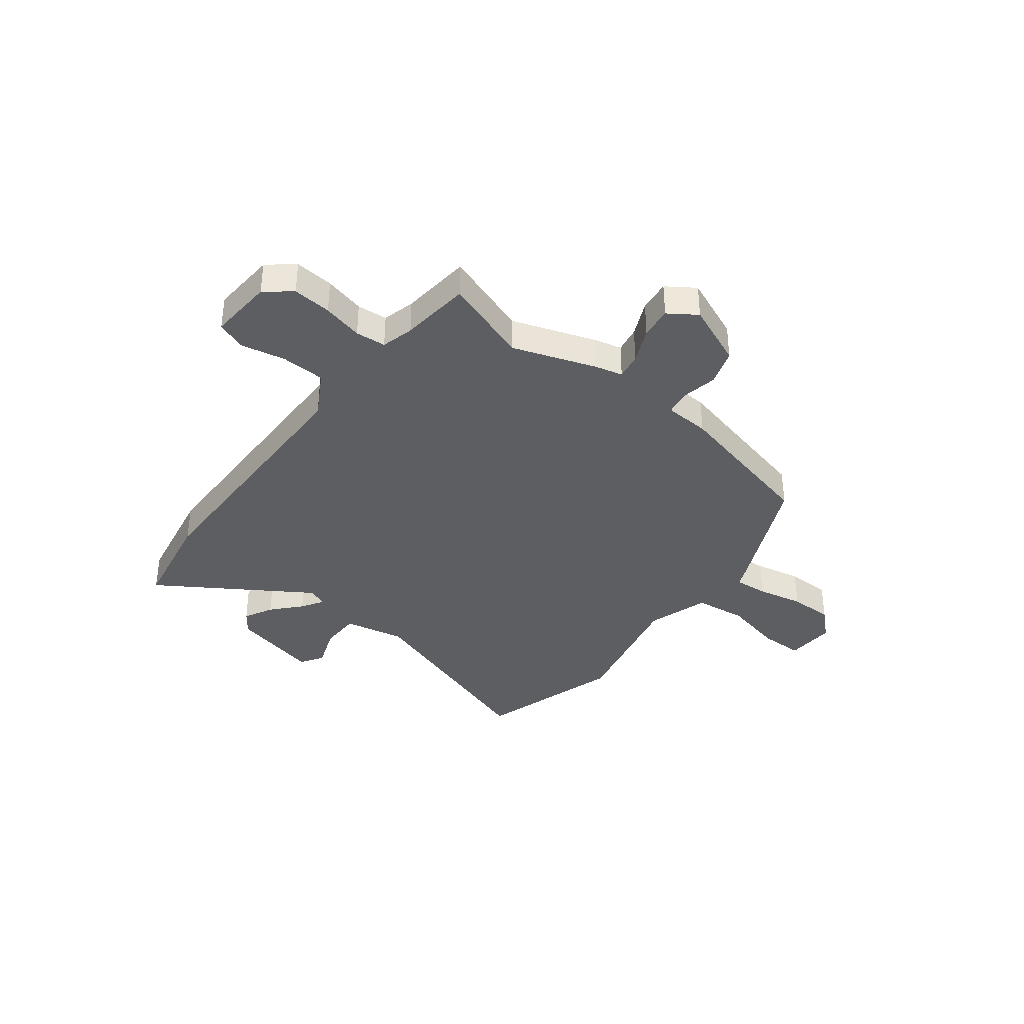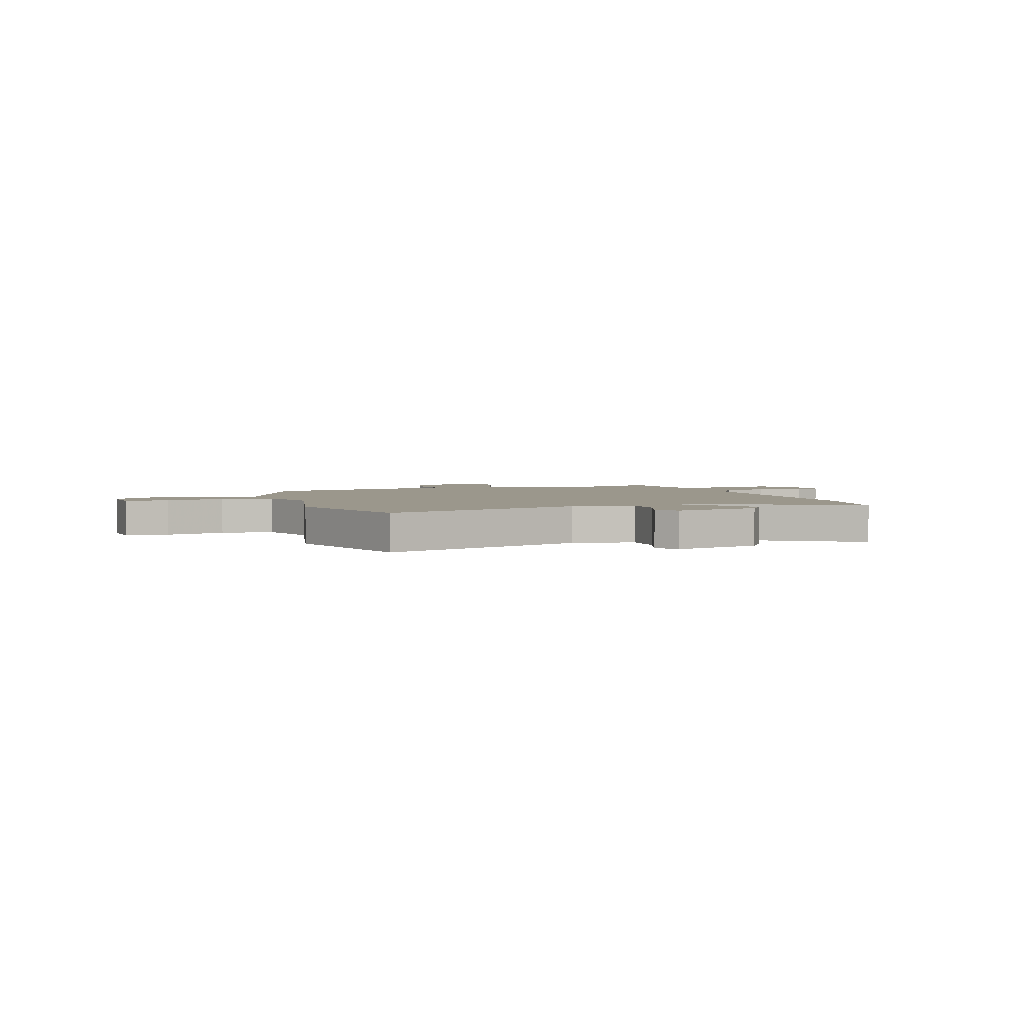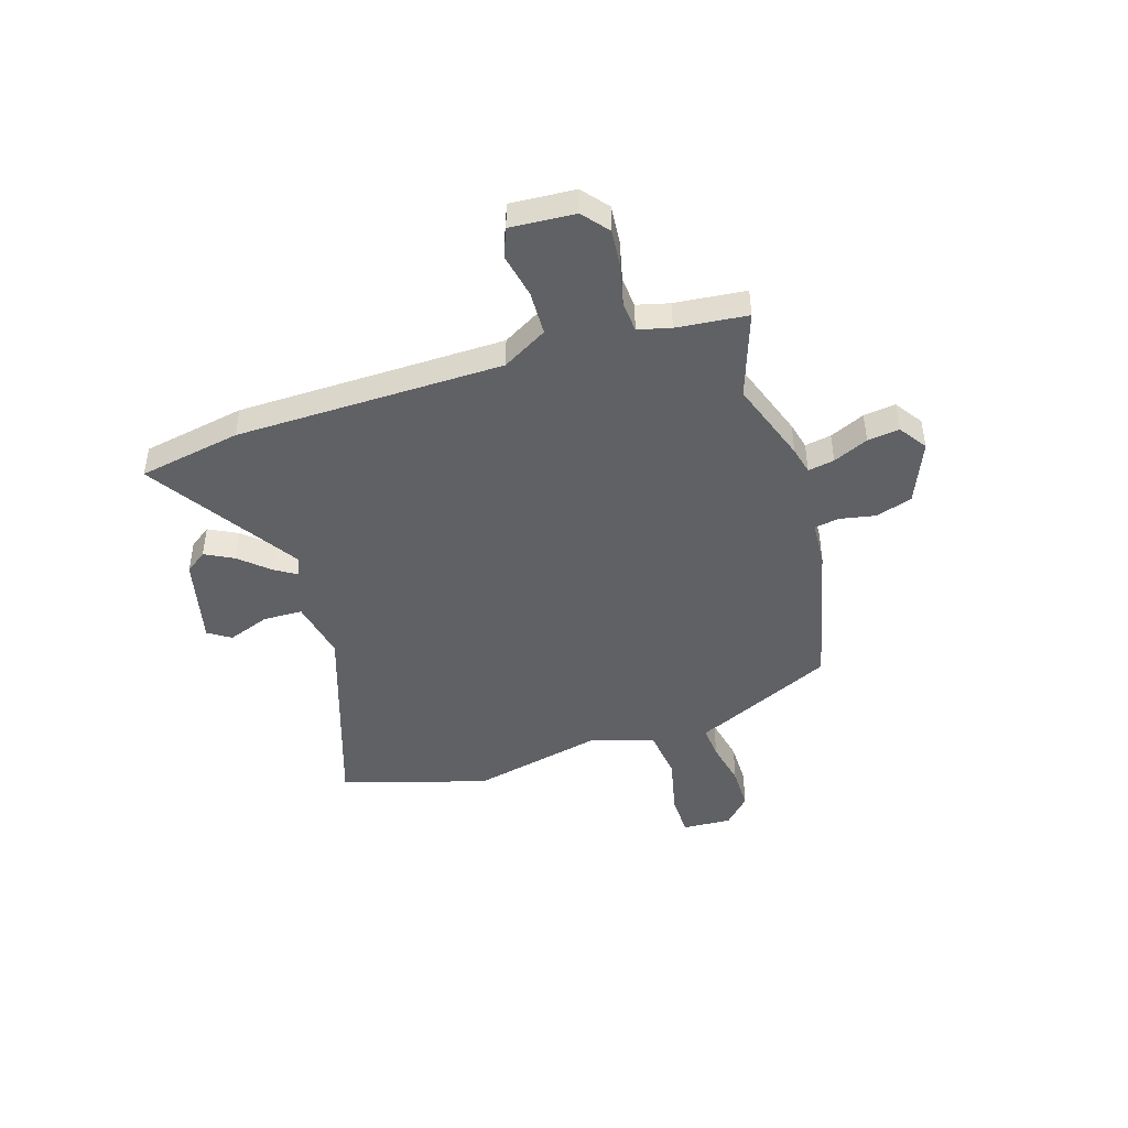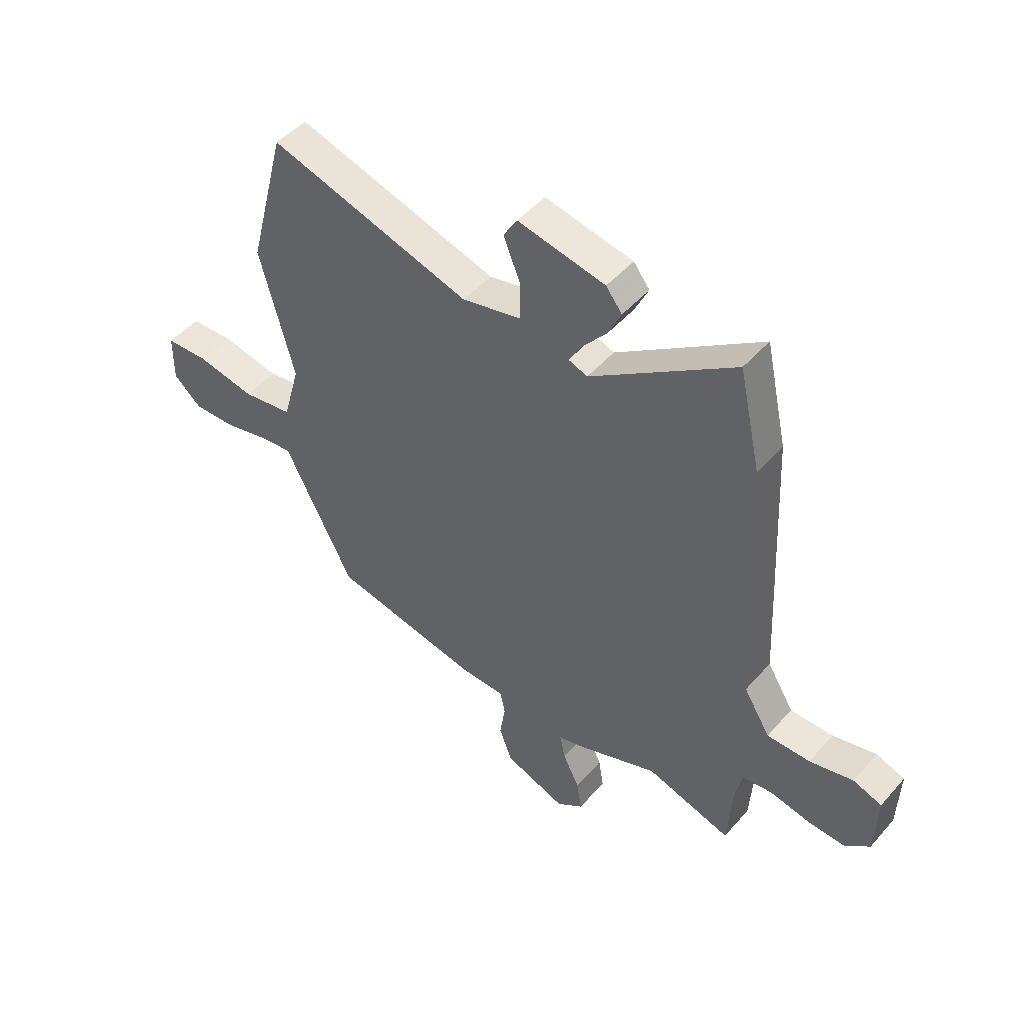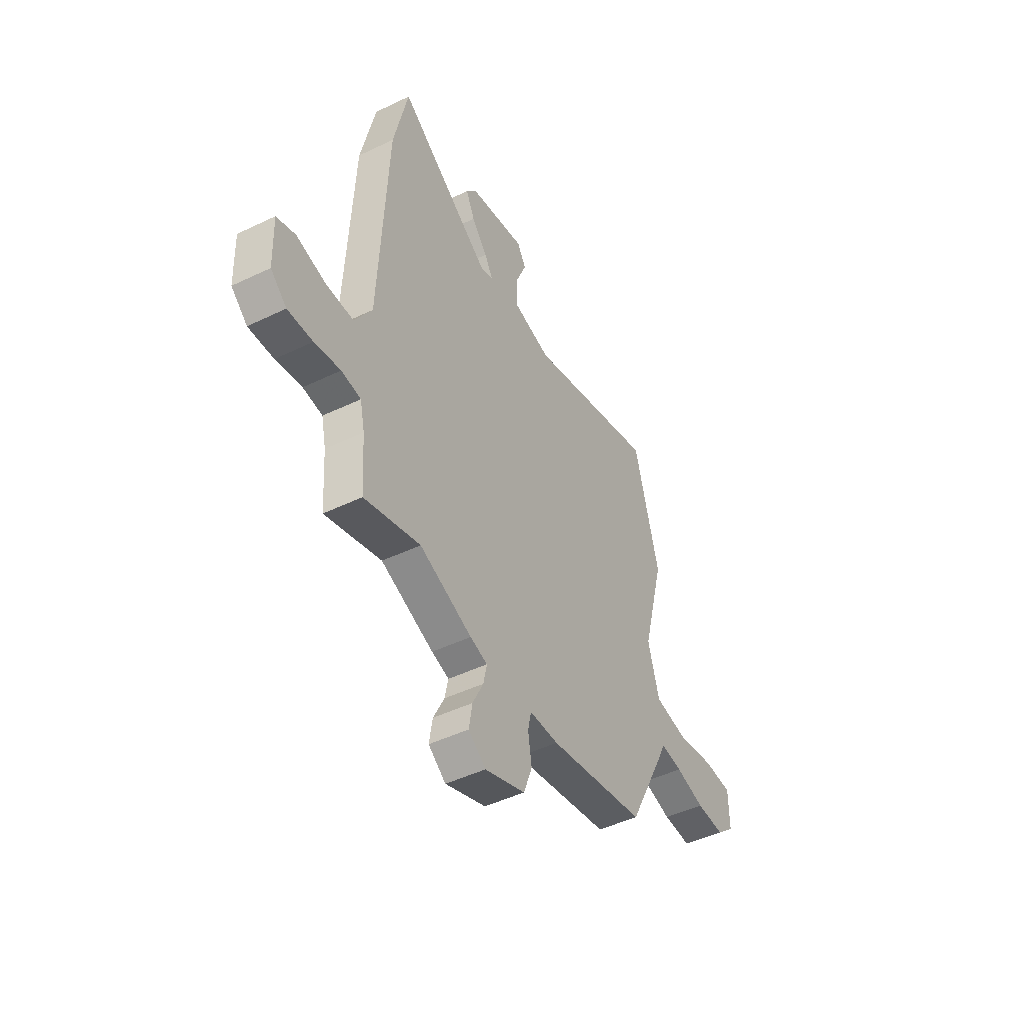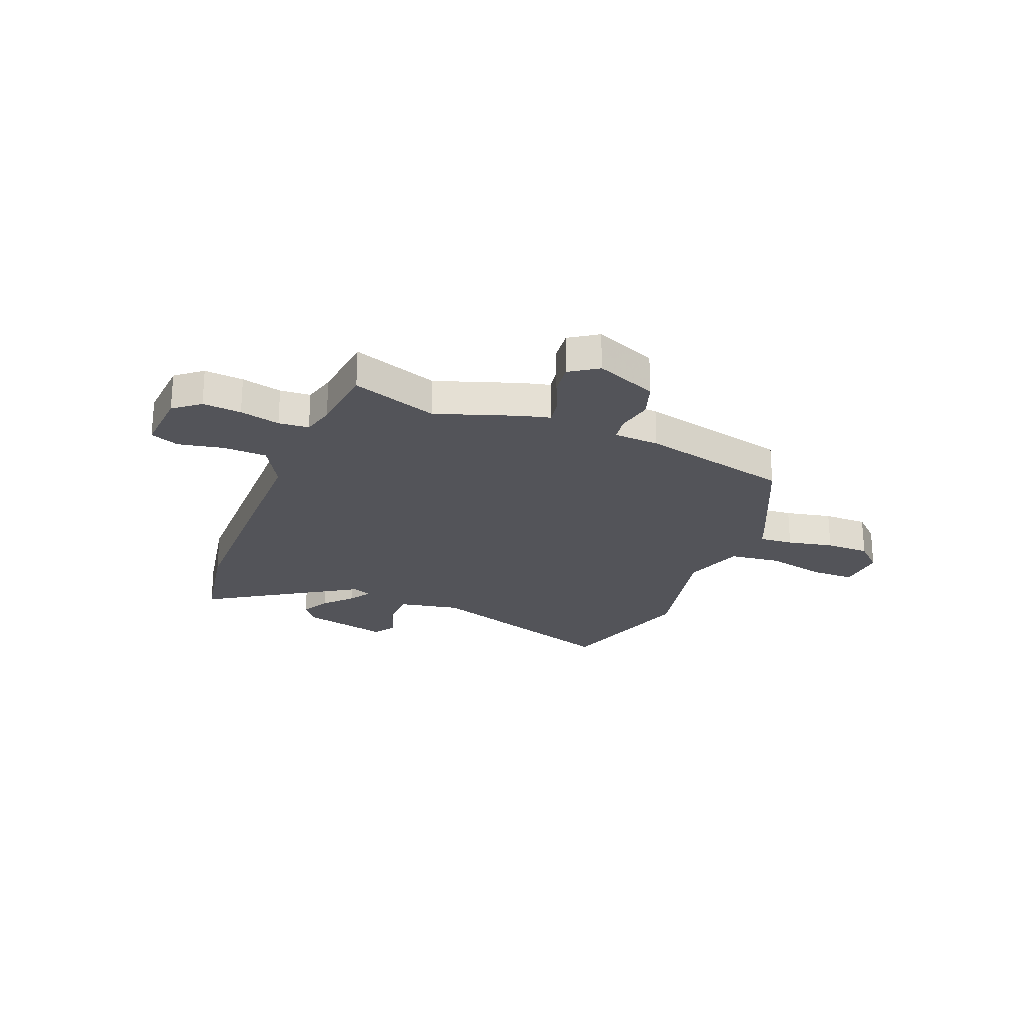
<metadata>
{"format":"obj","ext":"obj","renderer":"f3d","projection":"perspective","resolution":1024,"background":"white","views":[{"elev":-37.4,"azim":140.2,"up":"+Y"},{"elev":2.8,"azim":-21.5,"up":"+Y"},{"elev":-45.4,"azim":105.5,"up":"+Y"},{"elev":48.1,"azim":39.0,"up":"+Z"},{"elev":-47.0,"azim":118.6,"up":"+Z"},{"elev":-23.7,"azim":155.9,"up":"+Y"}]}
</metadata>
<code>
v 0.529 0.07 -0.509
v 0.359 0.07 -0.457
v 0.199 0.07 -0.519
v 0.146 0.07 -0.534
v 0.157 0.07 -0.585
v 0.19 0.07 -0.652
v 0.2 0.07 -0.714
v 0.147 0.07 -0.753
v 0.024 0.07 -0.707
v -0.002 0.07 -0.637
v 0.009 0.07 -0.566
v -0.001 0.07 -0.518
v -0.09 0.07 -0.516
v -0.387 0.07 -0.457
v -0.506 0.07 -0.224
v -0.524 0.07 -0.186
v -0.59 0.07 -0.194
v -0.679 0.07 -0.216
v -0.765 0.07 -0.219
v -0.821 0.07 -0.17
v -0.82 0.07 -0.073
v -0.735 0.07 -0.069
v -0.618 0.07 -0.091
v -0.517 0.07 -0.075
v -0.483 0.07 0.047
v -0.551 0.07 0.306
v -0.476 0.07 0.593
v -0.074 0.07 0.473
v 0.044 0.07 0.501
v 0.043 0.07 0.578
v 0.01 0.07 0.659
v 0.037 0.07 0.704
v 0.211 0.07 0.669
v 0.243 0.07 0.628
v 0.216 0.07 0.571
v 0.168 0.07 0.514
v 0.143 0.07 0.47
v 0.181 0.07 0.456
v 0.466 0.07 0.654
v 0.51 0.07 0.455
v 0.536 0.07 -0.066
v 0.589 0.07 -0.152
v 0.675 0.07 -0.152
v 0.762 0.07 -0.131
v 0.819 0.07 -0.151
v 0.815 0.07 -0.277
v 0.766 0.07 -0.32
v 0.69 0.07 -0.316
v 0.611 0.07 -0.3
v 0.552 0.07 -0.307
v 0.538 0.07 -0.371
v 0.529 0 -0.509
v 0.359 0 -0.457
v 0.199 0 -0.519
v 0.146 0 -0.534
v 0.157 0 -0.585
v 0.19 0 -0.652
v 0.2 0 -0.714
v 0.147 0 -0.753
v 0.024 0 -0.707
v -0.002 0 -0.637
v 0.009 0 -0.566
v -0.001 0 -0.518
v -0.09 0 -0.516
v -0.387 0 -0.457
v -0.506 0 -0.224
v -0.524 0 -0.186
v -0.59 0 -0.194
v -0.679 0 -0.216
v -0.765 0 -0.219
v -0.821 0 -0.17
v -0.82 0 -0.073
v -0.735 0 -0.069
v -0.618 0 -0.091
v -0.517 0 -0.075
v -0.483 0 0.047
v -0.551 0 0.306
v -0.476 0 0.593
v -0.074 0 0.473
v 0.044 0 0.501
v 0.043 0 0.578
v 0.01 0 0.659
v 0.037 0 0.704
v 0.211 0 0.669
v 0.243 0 0.628
v 0.216 0 0.571
v 0.168 0 0.514
v 0.143 0 0.47
v 0.181 0 0.456
v 0.466 0 0.654
v 0.51 0 0.455
v 0.536 0 -0.066
v 0.589 0 -0.152
v 0.675 0 -0.152
v 0.762 0 -0.131
v 0.819 0 -0.151
v 0.815 0 -0.277
v 0.766 0 -0.32
v 0.69 0 -0.316
v 0.611 0 -0.3
v 0.552 0 -0.307
v 0.538 0 -0.371
f 46 47 48 49
f 44 45 46 49
f 43 44 49 50
f 42 43 50
f 41 42 50
f 38 39 40 41
f 37 38 41 50
f 33 34 35 36
f 33 36 37
f 30 31 32 33
f 29 30 33 37
f 28 29 37 50
f 25 26 27 28
f 24 25 28 50
f 20 21 22 23
f 17 18 19 20
f 16 17 20 23
f 13 14 15 16
f 12 13 16 23
f 8 9 10 11
f 8 11 12
f 5 6 7 8
f 4 5 8 12
f 2 3 4 12
f 51 1 2
f 23 24 50 51
f 2 12 23 51
f 100 99 98 97
f 100 97 96 95
f 101 100 95 94
f 101 94 93
f 101 93 92
f 92 91 90 89
f 101 92 89 88
f 87 86 85 84
f 88 87 84
f 84 83 82 81
f 88 84 81 80
f 101 88 80 79
f 79 78 77 76
f 101 79 76 75
f 74 73 72 71
f 71 70 69 68
f 74 71 68 67
f 67 66 65 64
f 74 67 64 63
f 62 61 60 59
f 63 62 59
f 59 58 57 56
f 63 59 56 55
f 63 55 54 53
f 53 52 102
f 102 101 75 74
f 102 74 63 53
f 1 52 53 2
f 2 53 54 3
f 3 54 55 4
f 4 55 56 5
f 5 56 57 6
f 6 57 58 7
f 7 58 59 8
f 8 59 60 9
f 9 60 61 10
f 10 61 62 11
f 11 62 63 12
f 12 63 64 13
f 13 64 65 14
f 14 65 66 15
f 15 66 67 16
f 16 67 68 17
f 17 68 69 18
f 18 69 70 19
f 19 70 71 20
f 20 71 72 21
f 21 72 73 22
f 22 73 74 23
f 23 74 75 24
f 24 75 76 25
f 25 76 77 26
f 26 77 78 27
f 27 78 79 28
f 28 79 80 29
f 29 80 81 30
f 30 81 82 31
f 31 82 83 32
f 32 83 84 33
f 33 84 85 34
f 34 85 86 35
f 35 86 87 36
f 36 87 88 37
f 37 88 89 38
f 38 89 90 39
f 39 90 91 40
f 40 91 92 41
f 41 92 93 42
f 42 93 94 43
f 43 94 95 44
f 44 95 96 45
f 45 96 97 46
f 46 97 98 47
f 47 98 99 48
f 48 99 100 49
f 49 100 101 50
f 50 101 102 51
f 51 102 52 1

</code>
